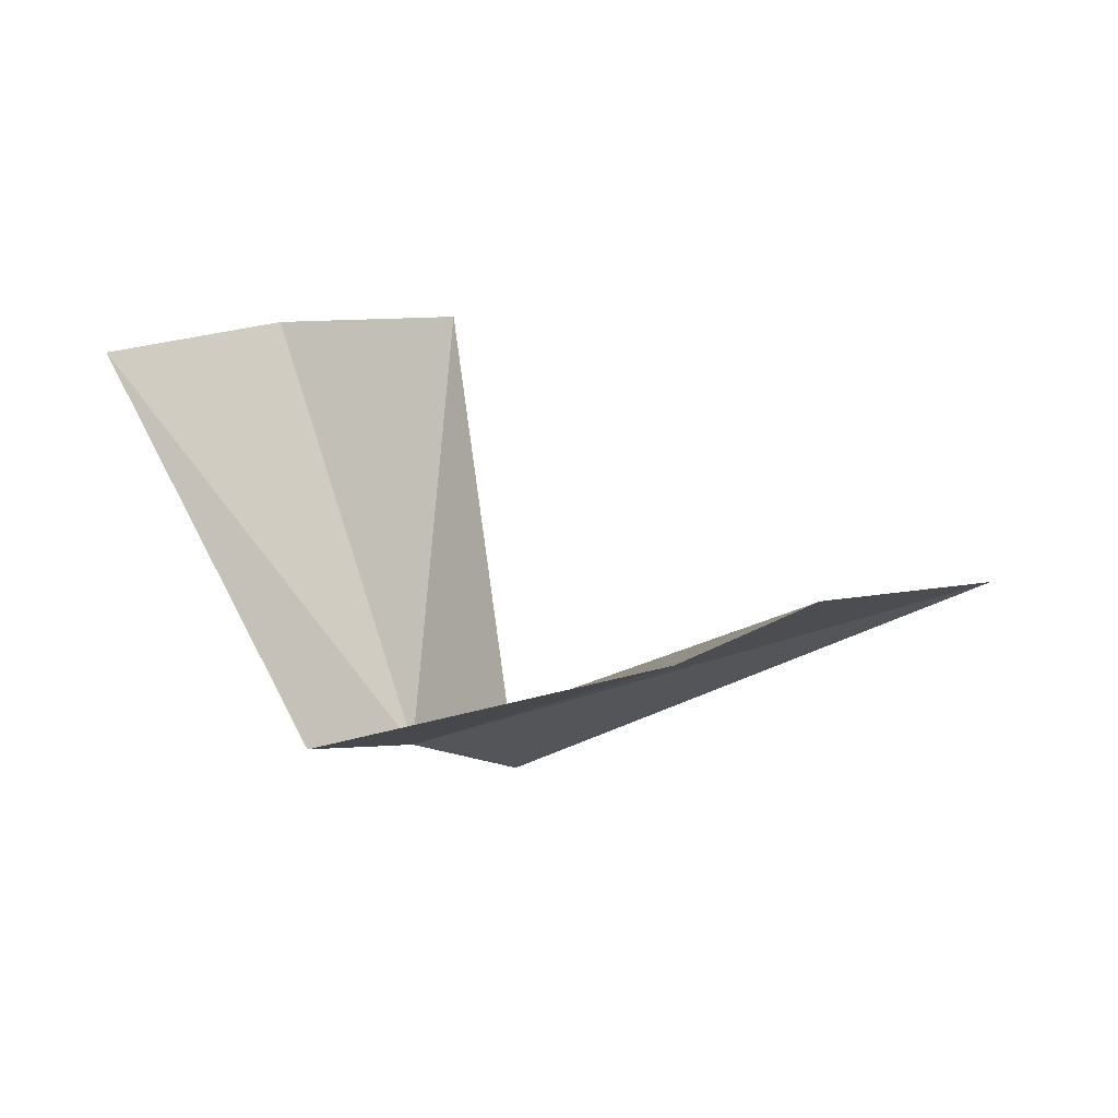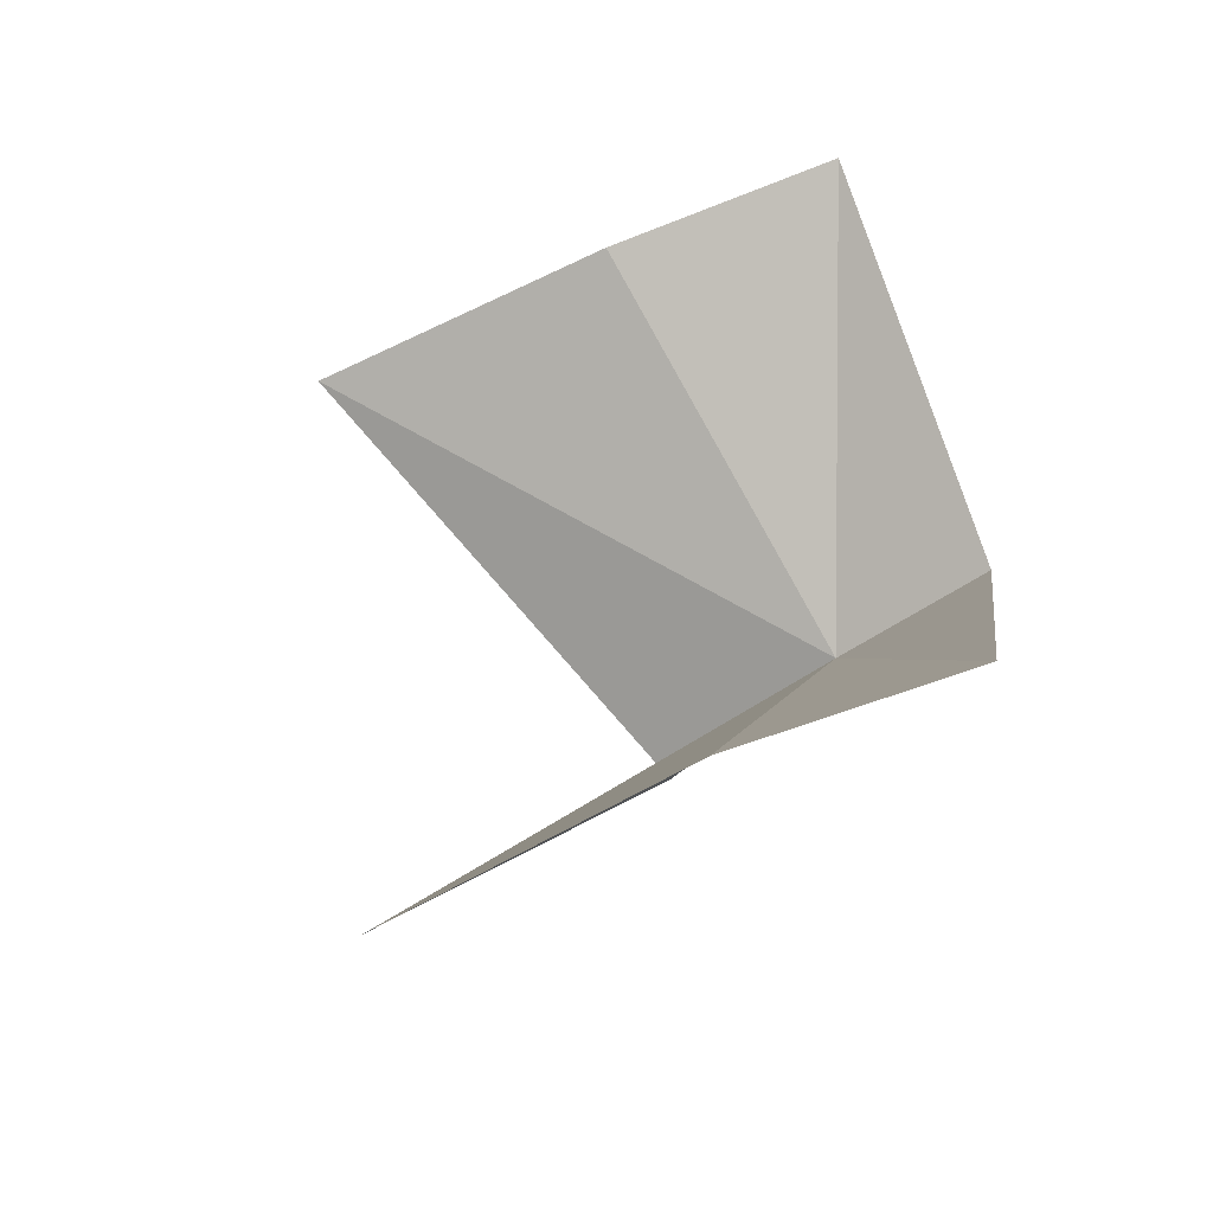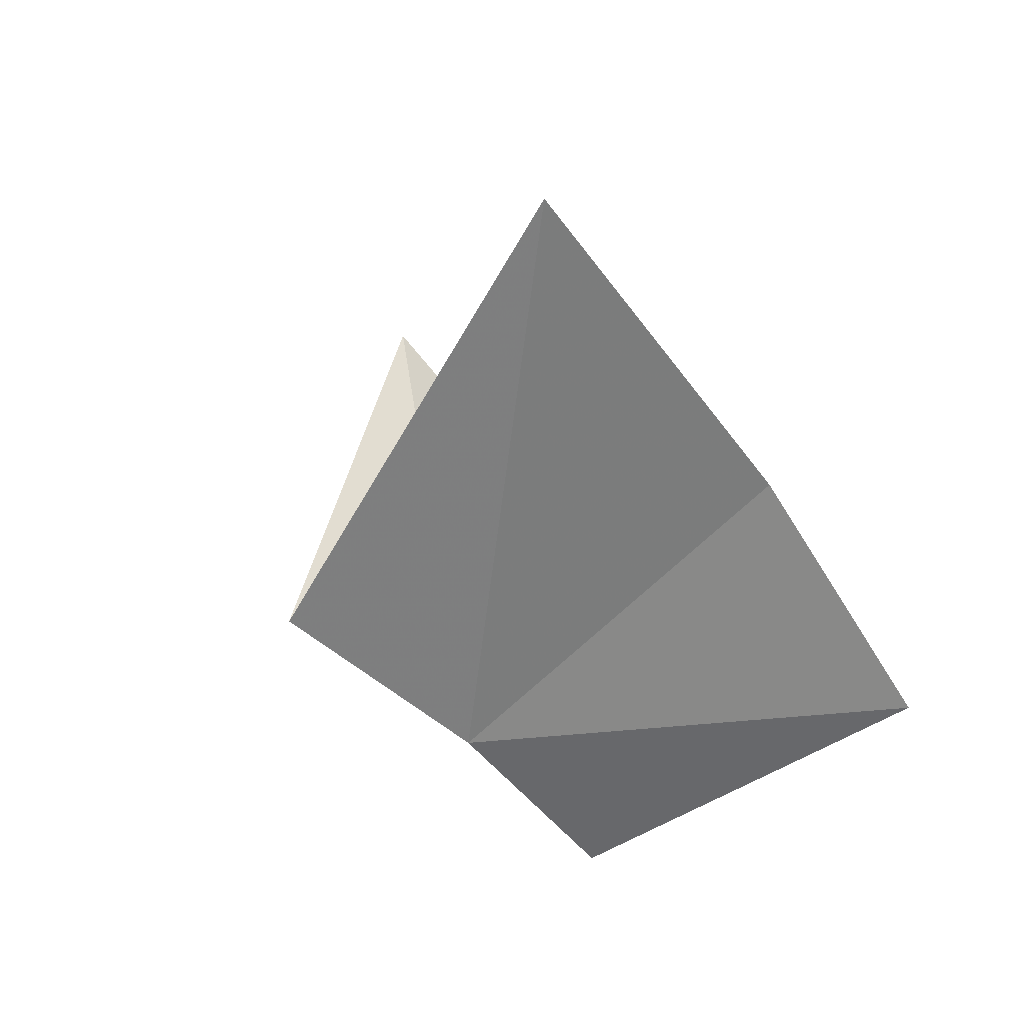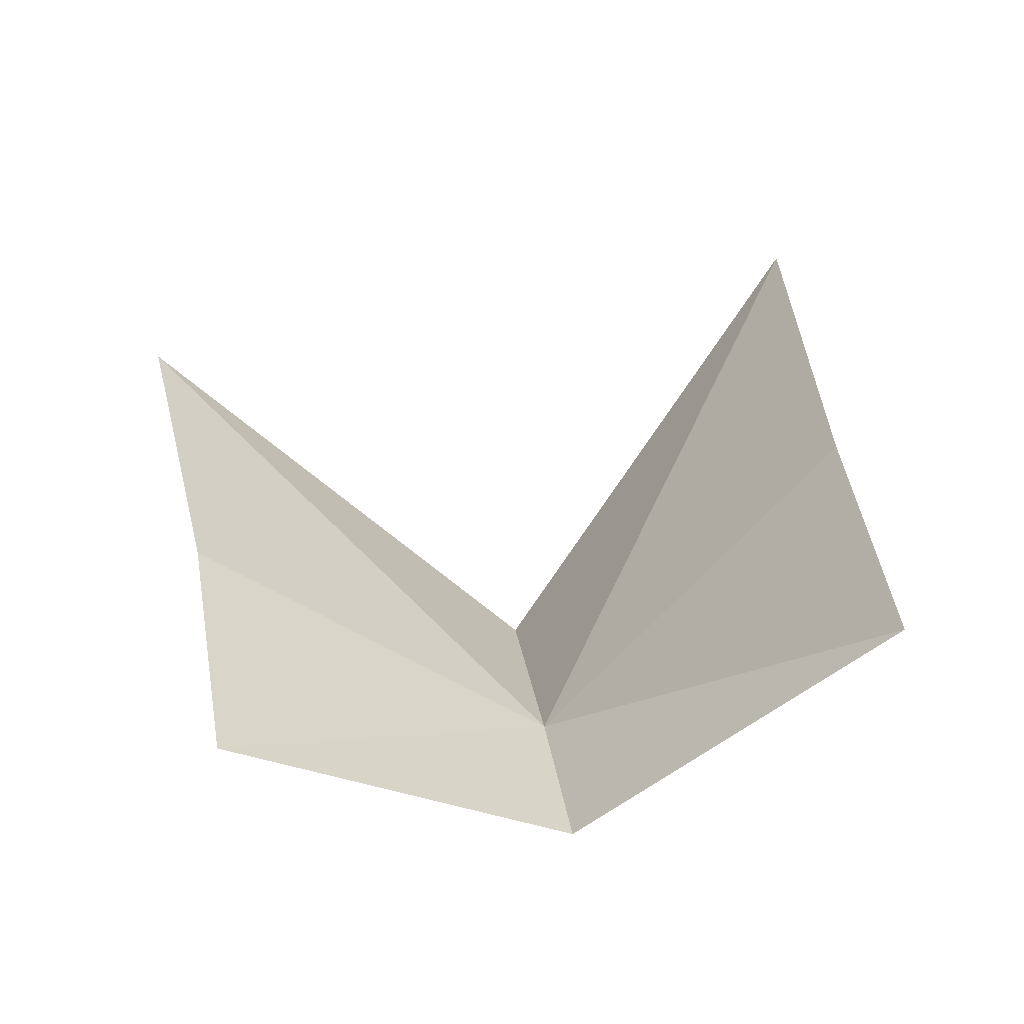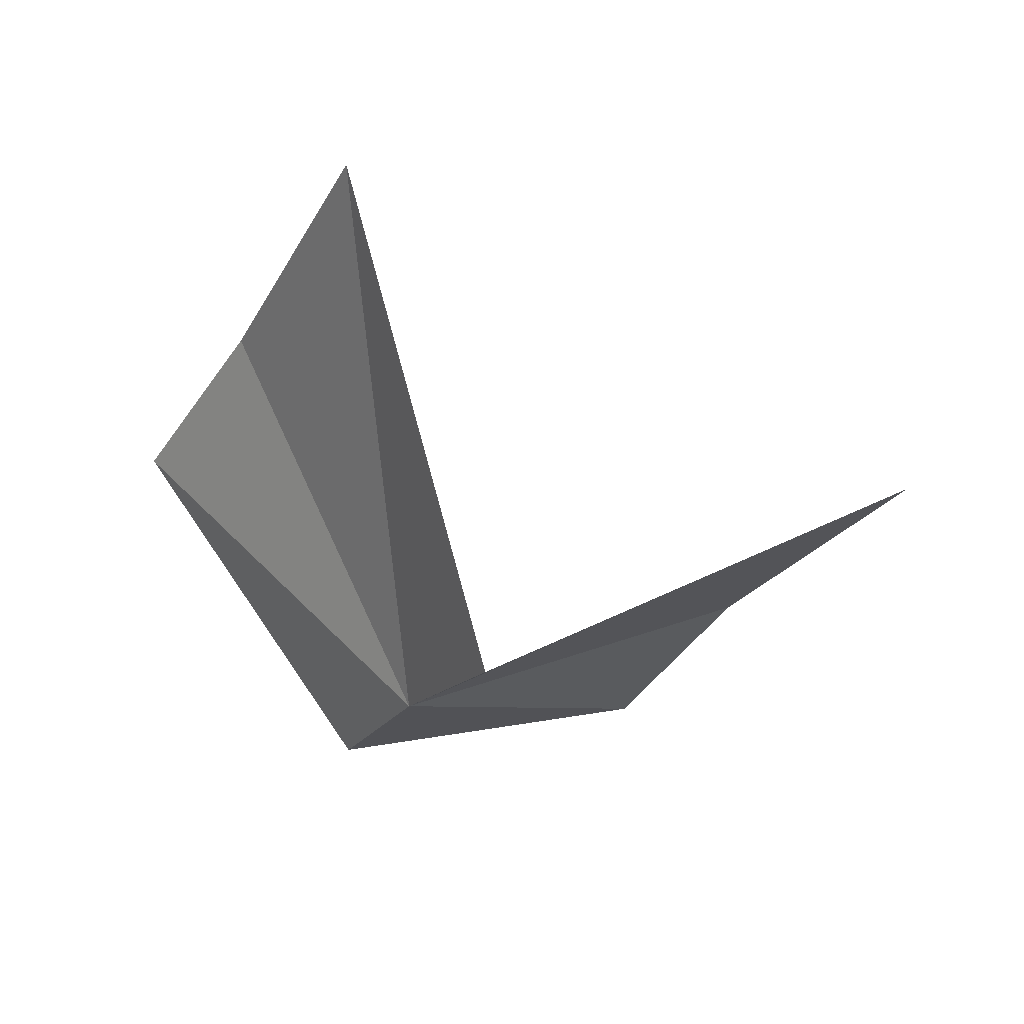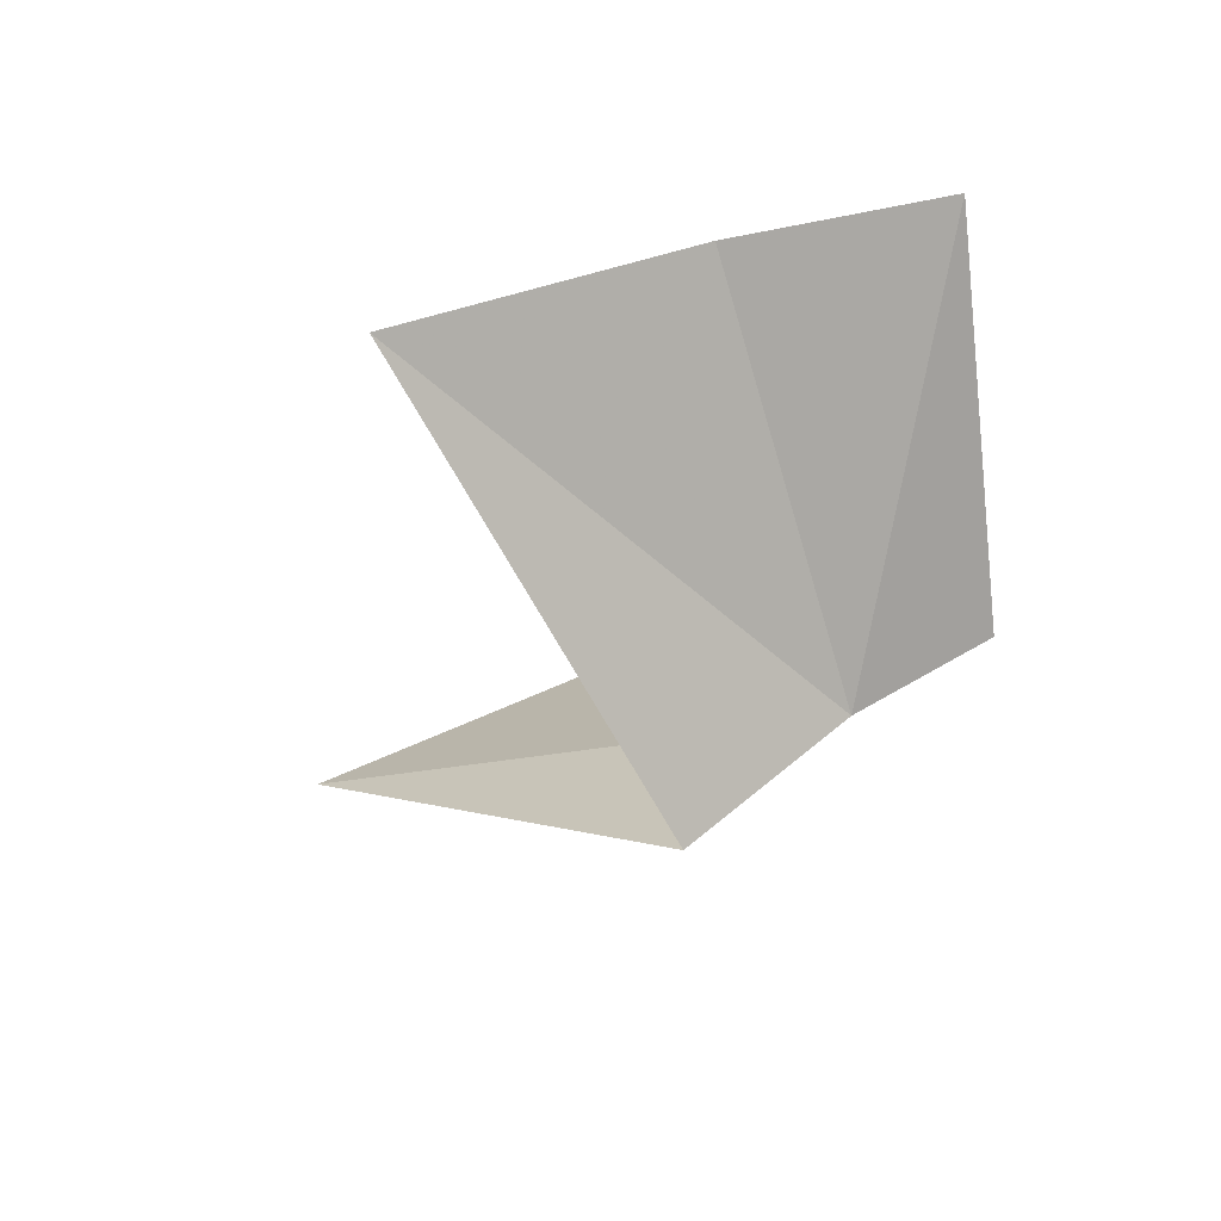
<metadata>
{"format":"obj","ext":"obj","renderer":"f3d","projection":"perspective","resolution":1024,"background":"white","views":[{"elev":39.5,"azim":-7.4,"up":"+Z"},{"elev":46.3,"azim":-143.8,"up":"+Z"},{"elev":42.1,"azim":-107.0,"up":"+Y"},{"elev":71.1,"azim":-57.0,"up":"+Z"},{"elev":-63.7,"azim":101.6,"up":"+Z"},{"elev":-33.5,"azim":-145.0,"up":"+Z"}]}
</metadata>
<code>
v -30.49 -19.34 38.47
v -30.89 -19.72 38.86
v -29.71 -20.43 39.75
v -29.09 -19.81 39.43
v -28.22 -19.09 38.82
v -31.5 -18.53 39.81
v -30.86 -17.94 39.49
v -30.11 -17.1 38.88
v -30.06 -18.91 37.88
f 1 3 2
f 1 4 3
f 1 5 4
f 1 2 6
f 1 6 7
f 1 7 8
f 1 9 5
f 1 8 9

</code>
